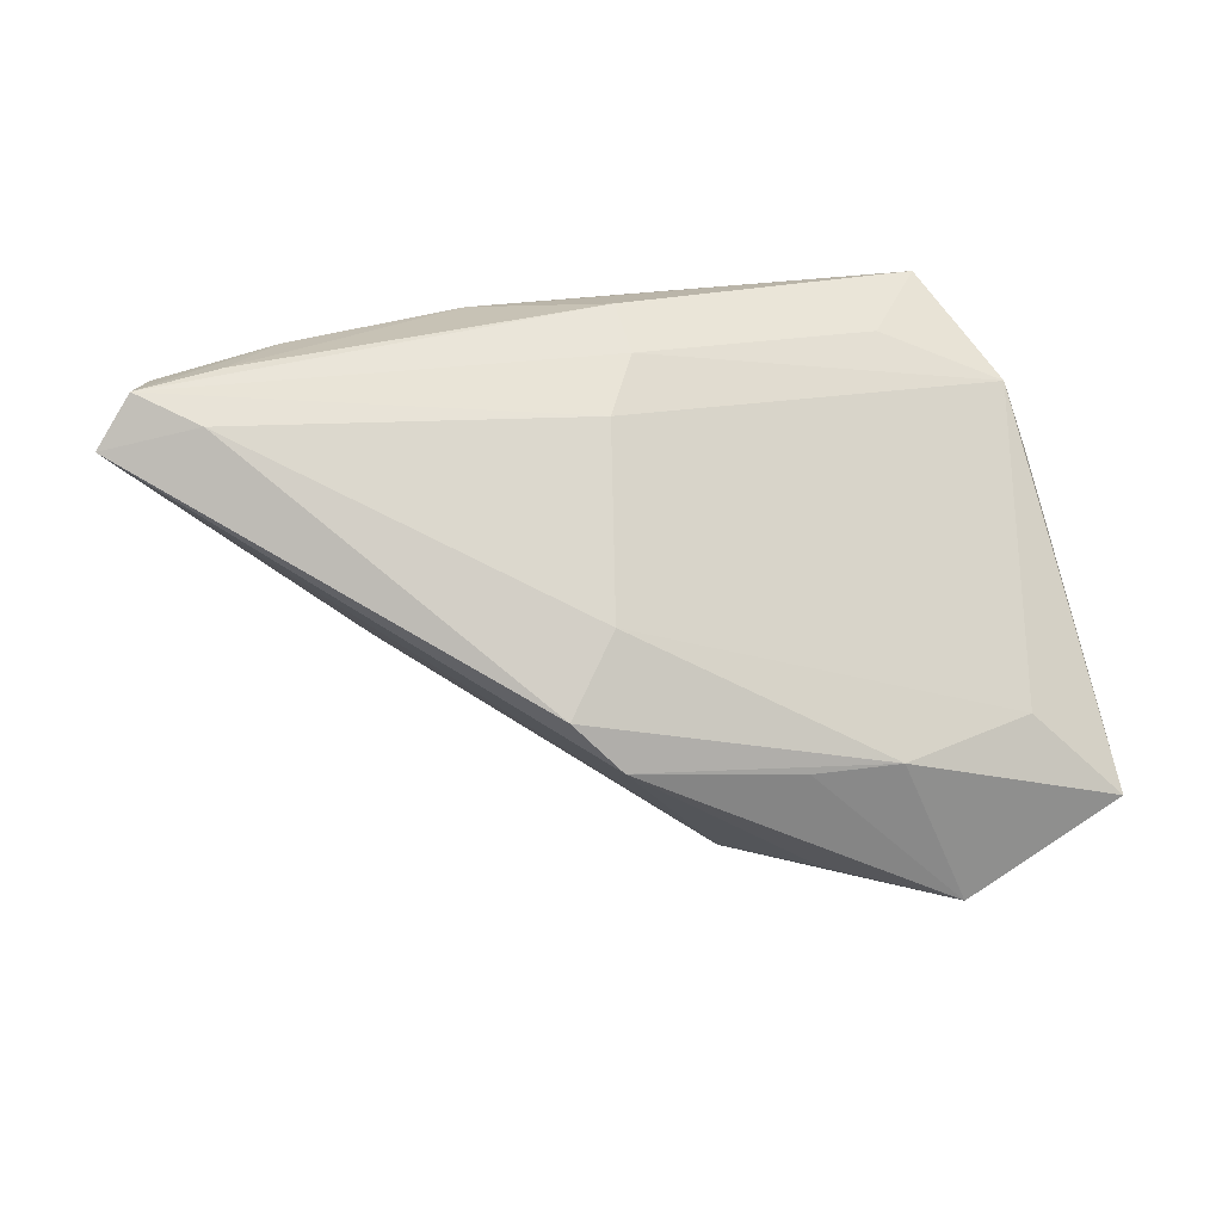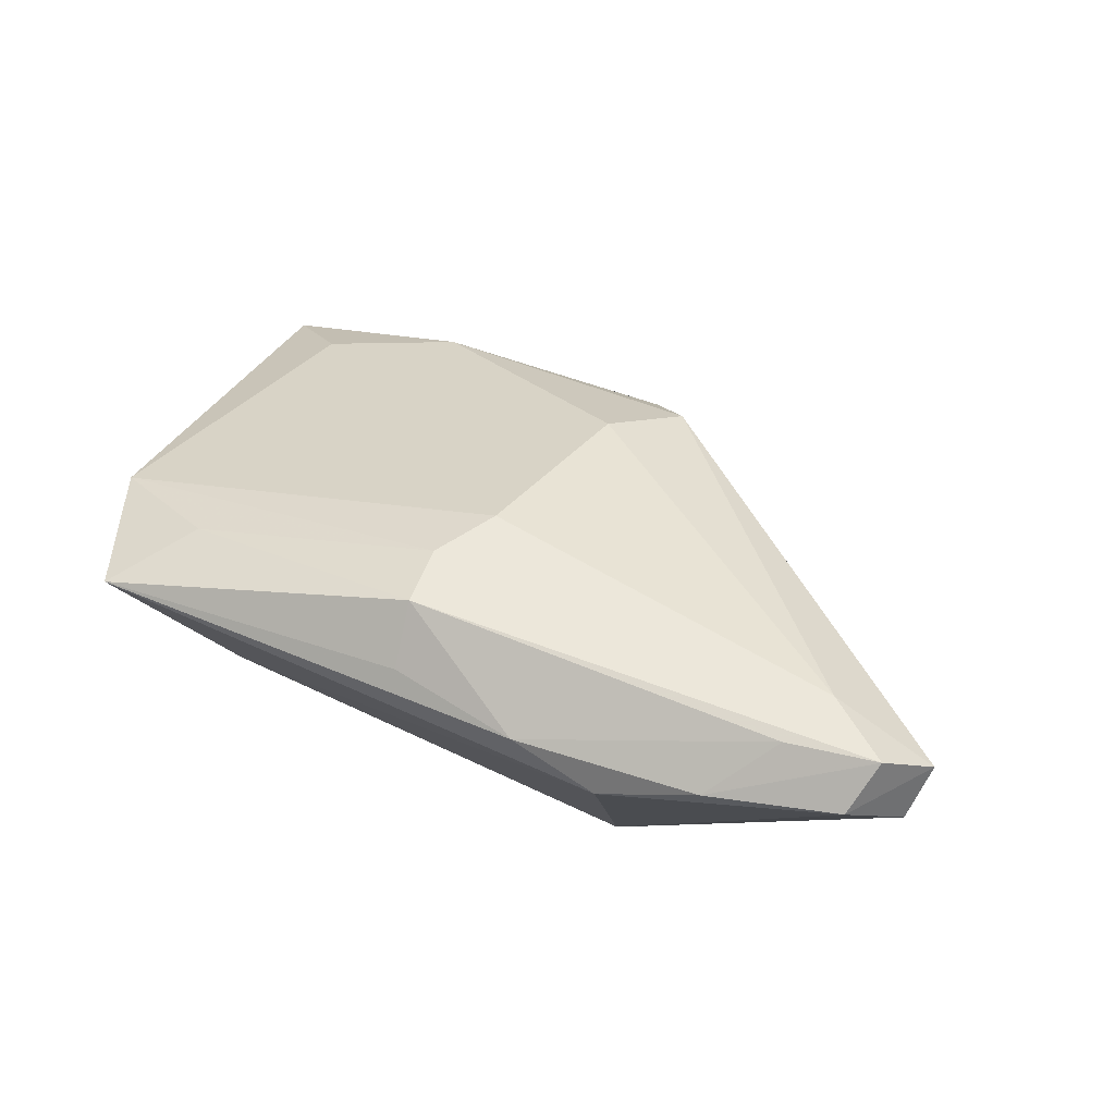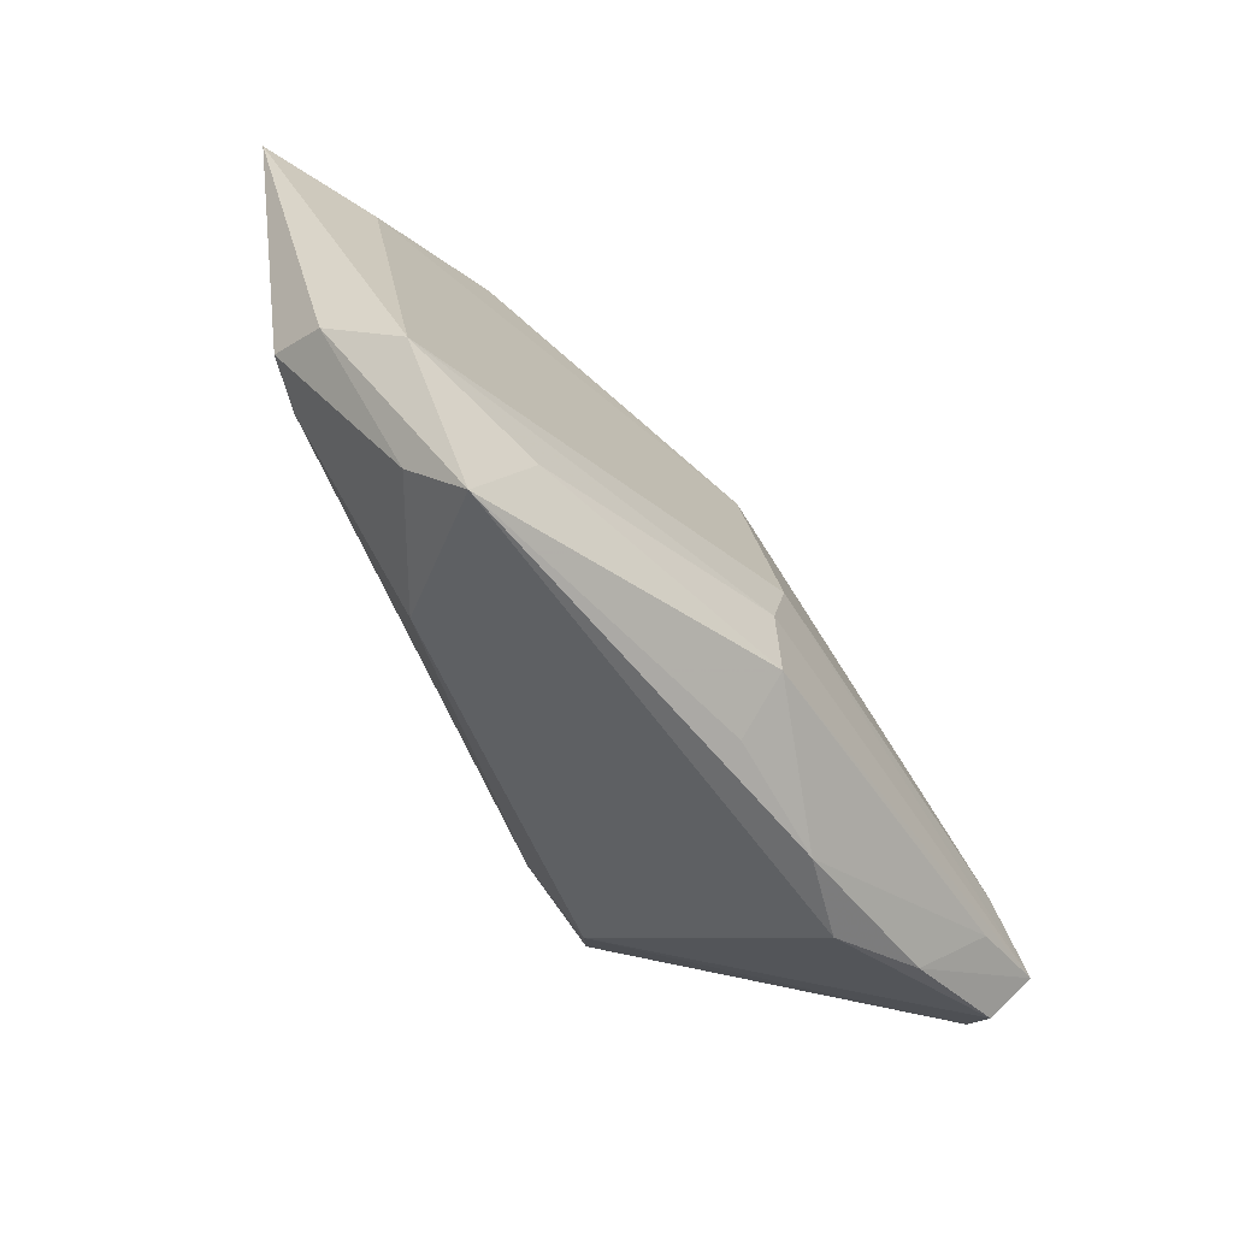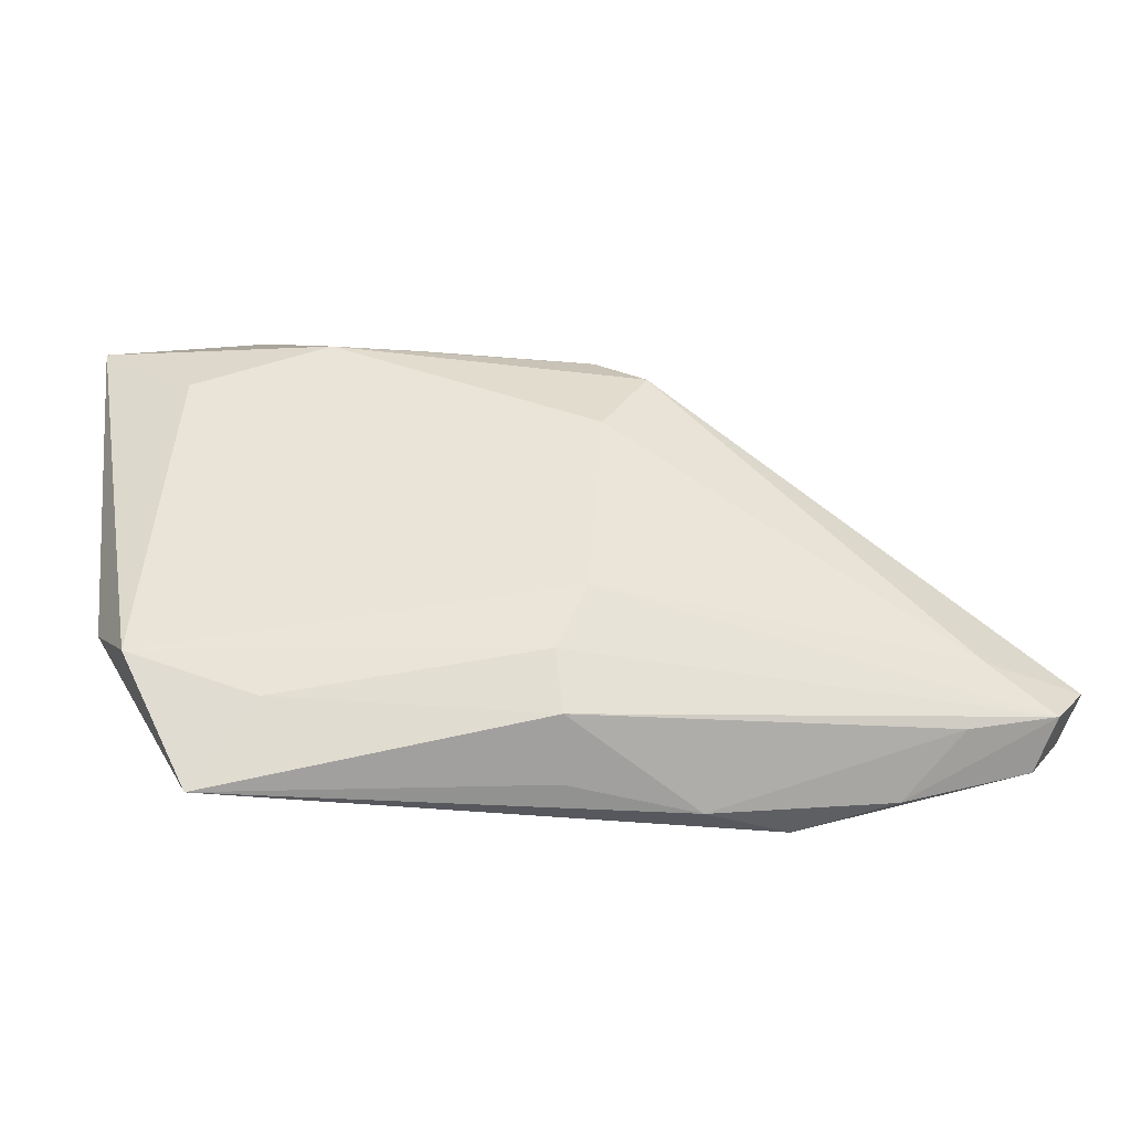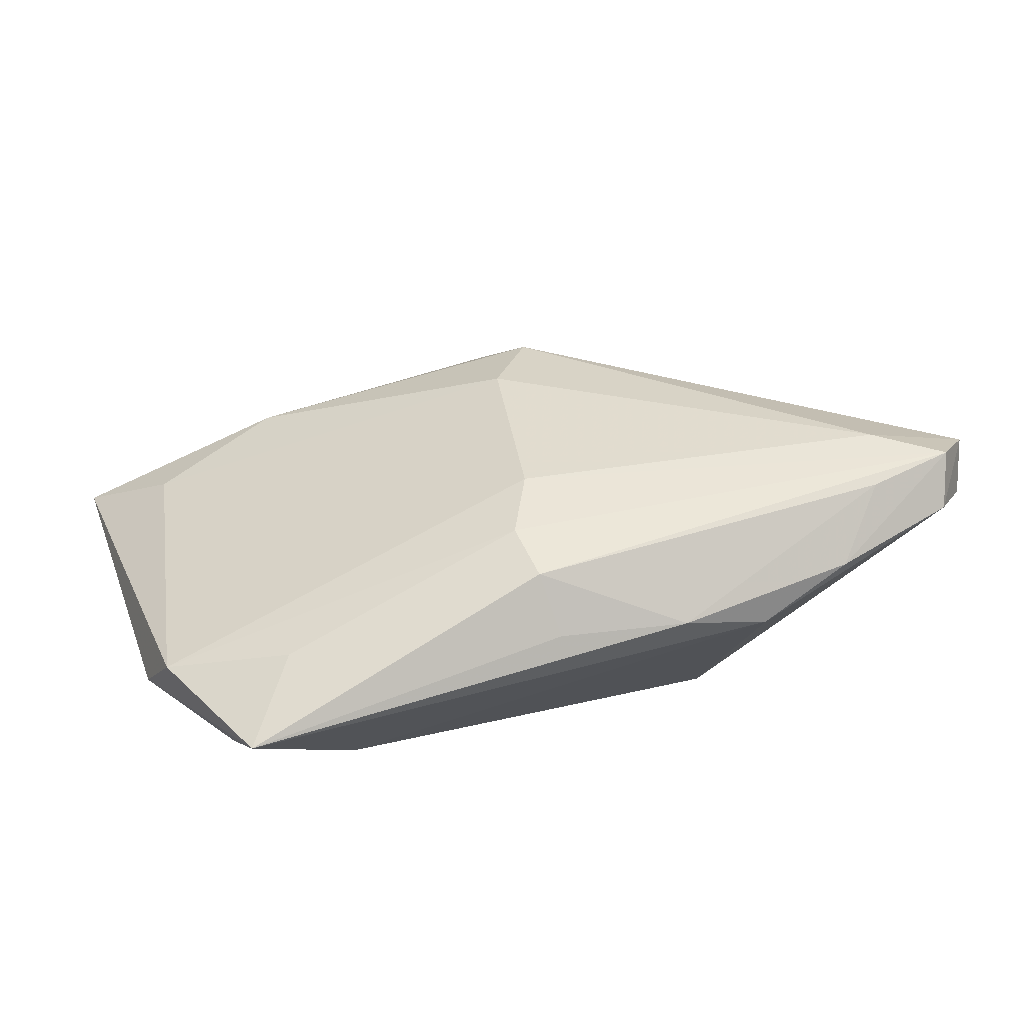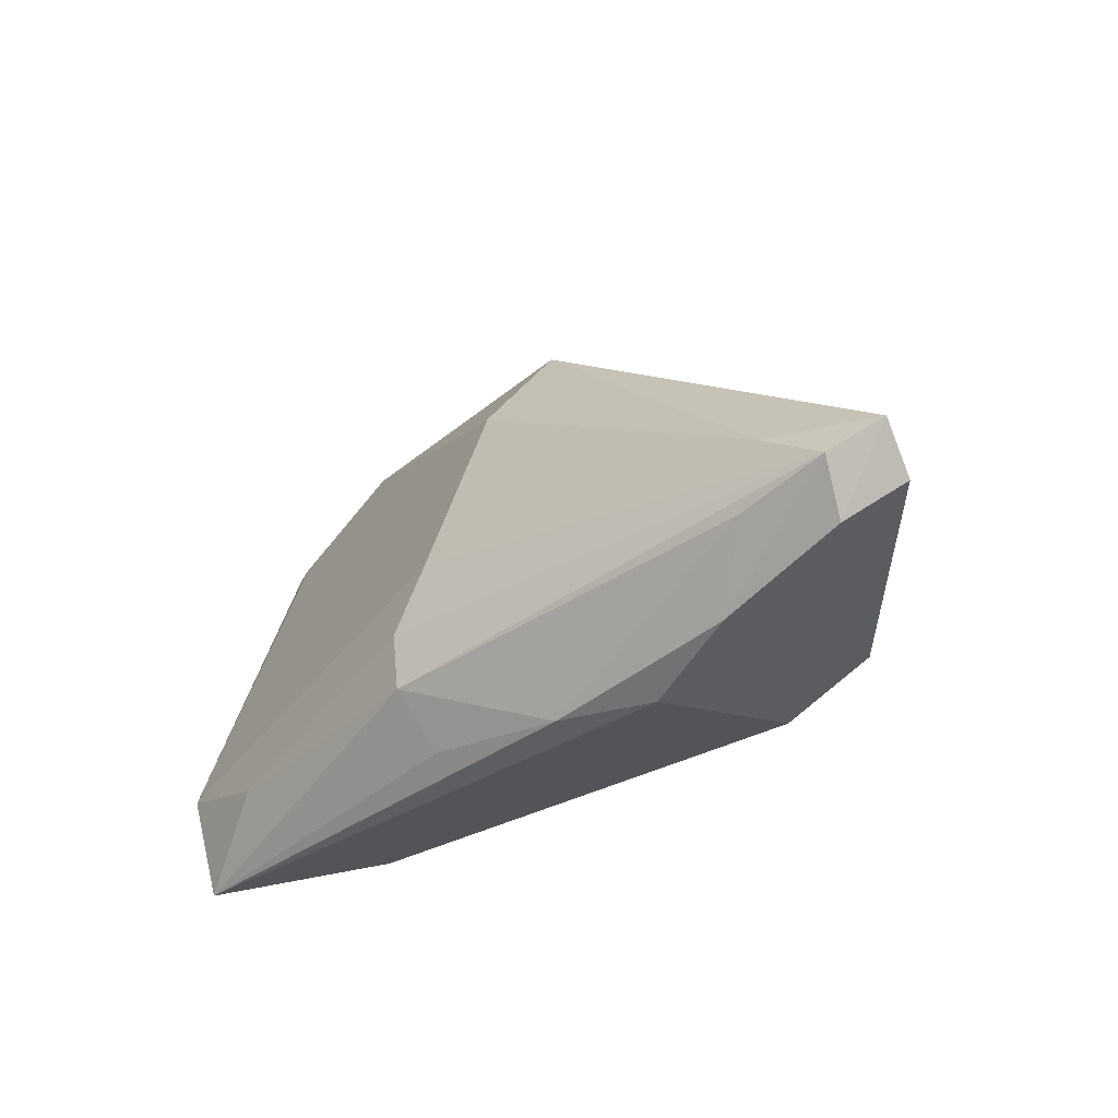
<metadata>
{"format":"obj","ext":"obj","renderer":"f3d","projection":"perspective","resolution":1024,"background":"white","views":[{"elev":57.9,"azim":171.0,"up":"+Z"},{"elev":52.8,"azim":26.9,"up":"+Z"},{"elev":-51.4,"azim":-58.2,"up":"+Y"},{"elev":-25.4,"azim":-11.7,"up":"+Y"},{"elev":50.2,"azim":-16.5,"up":"+Z"},{"elev":-36.6,"azim":39.3,"up":"+Y"}]}
</metadata>
<code>
v 0.06036 -0.01684 0.0115
v -0.03759 -0.02947 0.01077
v 0.04605 -0.0196 0.0207
v -0.0305 0.04206 -0.01688
v 0.01323 0.02659 0.01011
v 0.0007633 -0.0216 0.02115
v 0.02578 -0.01708 -0.01748
v 0.0036 -0.005965 0.02064
v -0.03166 0.03611 -0.01943
v -0.01296 0.03086 -0.02066
v -0.0128 0.03238 0.001528
v 0.03428 -0.008838 -0.02263
v -0.02442 -0.02298 -0.005077
v 0.001834 -0.02747 0.01561
v -0.0414 -0.007611 -0.00804
v -0.03801 0.02218 -0.01655
v -0.02372 0.03224 0.0006969
v -0.04534 -0.01296 0.008348
v -0.003611 0.02935 -0.01907
v 0.03973 -0.02663 0.01519
v 0.04882 -0.01155 0.02074
v 0.01761 -0.02925 0.01454
v -0.03926 -0.02358 0.00446
v 0.05498 -0.02246 0.01646
v 0.01989 -0.008949 -0.02124
v -0.01446 0.03648 -0.01417
v 0.006809 0.01783 0.01427
v -0.03054 -0.01901 0.01327
v -0.04808 -0.007984 -0.0001246
v 0.007851 0.03098 0.005102
v -0.04668 -0.005261 -0.006796
v -0.05051 0.03446 -0.0108
v 0.06157 -0.01275 0.01702
v 0.05671 -0.01746 0.02115
v -0.0001512 -0.01412 0.02115
v -0.04026 0.02659 -0.002295
v 0.0283 -0.02947 0.01108
f 1 12 33
f 34 20 24
f 1 33 24
f 24 33 34
f 37 24 20
f 13 37 2
f 19 33 12
f 30 33 19
f 32 29 18
f 18 29 2
f 17 4 32
f 5 33 30
f 30 17 5
f 5 17 27
f 3 20 34
f 31 29 32
f 32 16 31
f 31 16 15
f 25 13 15
f 15 16 25
f 37 13 7
f 24 37 7
f 7 25 12
f 13 25 7
f 7 12 1
f 1 24 7
f 10 19 12
f 4 19 10
f 26 4 30
f 30 19 26
f 26 19 4
f 30 4 11
f 11 17 30
f 4 17 11
f 27 17 36
f 32 18 36
f 36 17 32
f 20 3 22
f 22 37 20
f 22 14 2
f 2 37 22
f 15 13 23
f 23 31 15
f 23 13 2
f 2 29 23
f 29 31 23
f 4 10 9
f 32 4 9
f 9 16 32
f 9 25 16
f 12 25 9
f 9 10 12
f 14 22 6
f 6 22 3
f 2 14 6
f 6 3 34
f 34 35 6
f 8 35 34
f 18 35 8
f 27 36 8
f 8 36 18
f 28 18 2
f 28 35 18
f 2 6 28
f 28 6 35
f 21 8 34
f 27 8 21
f 21 5 27
f 34 33 21
f 33 5 21

</code>
